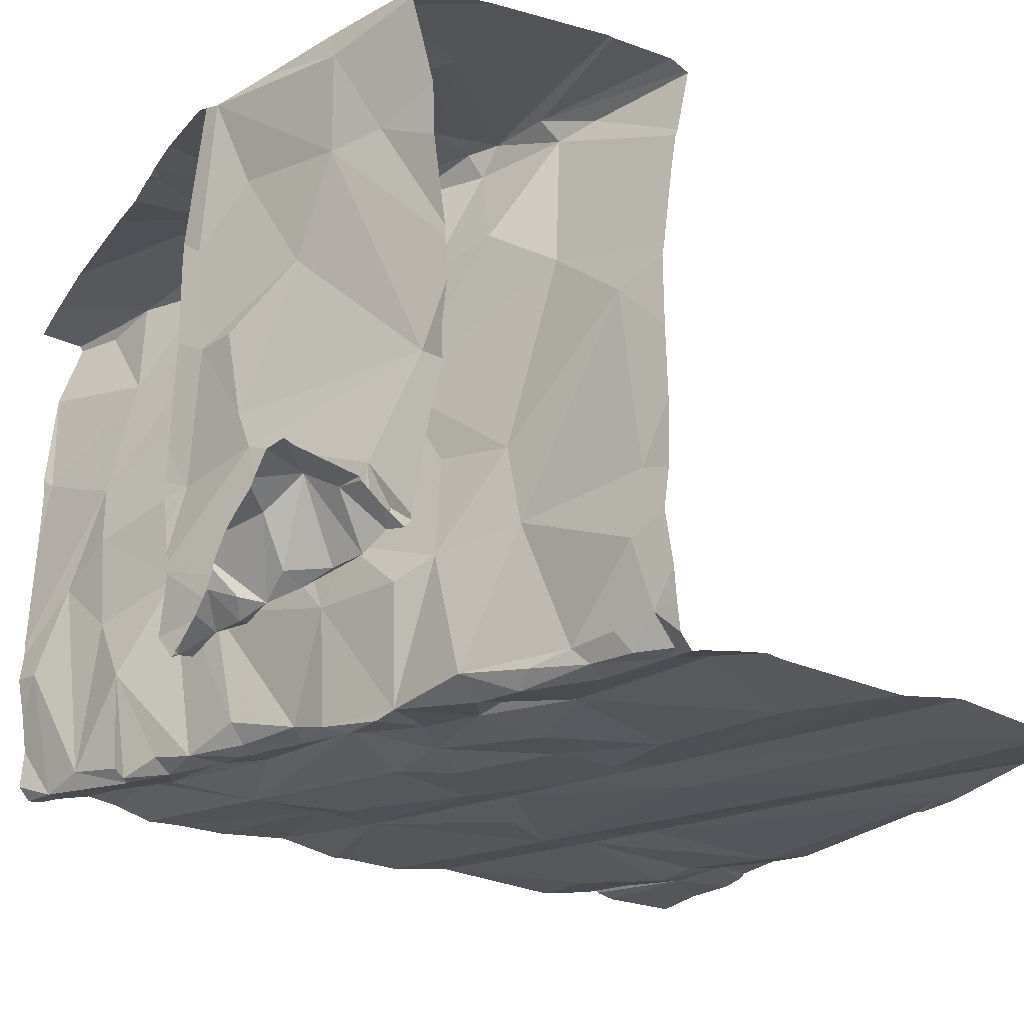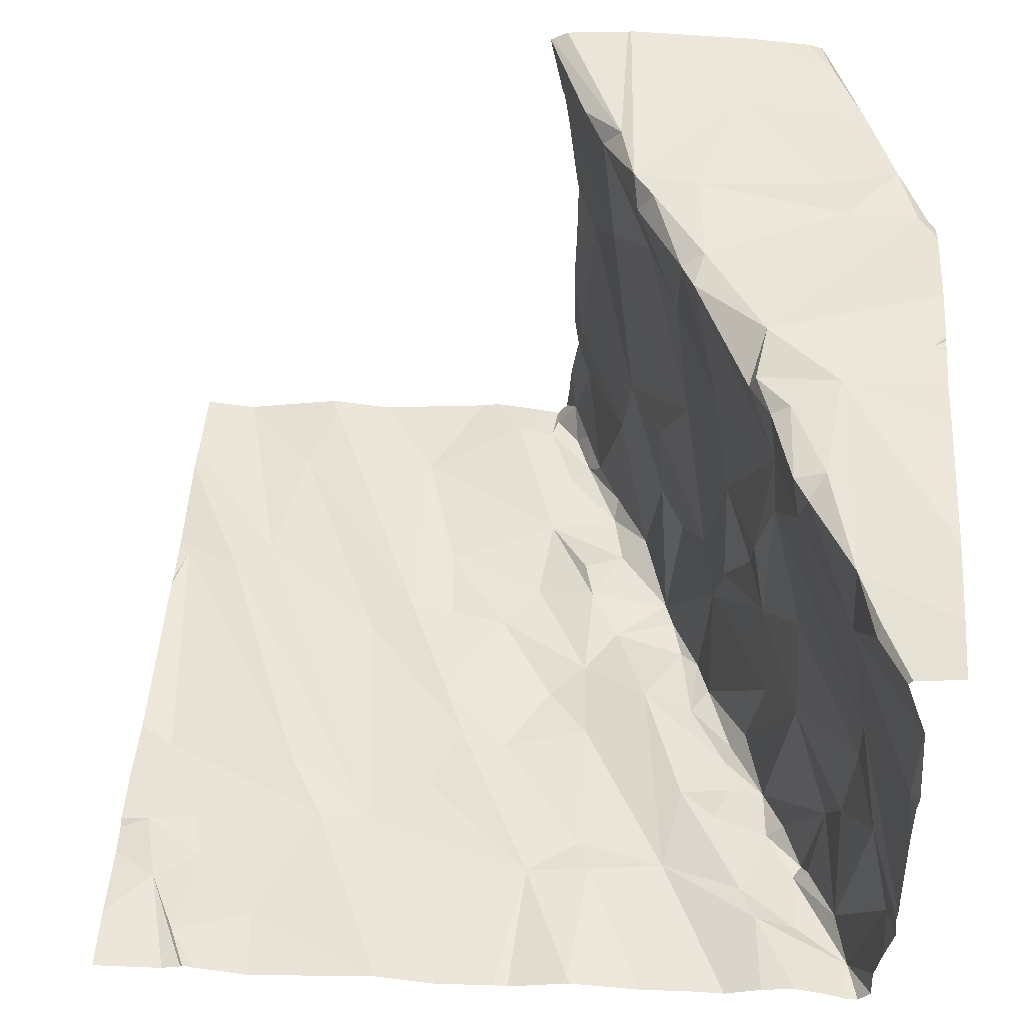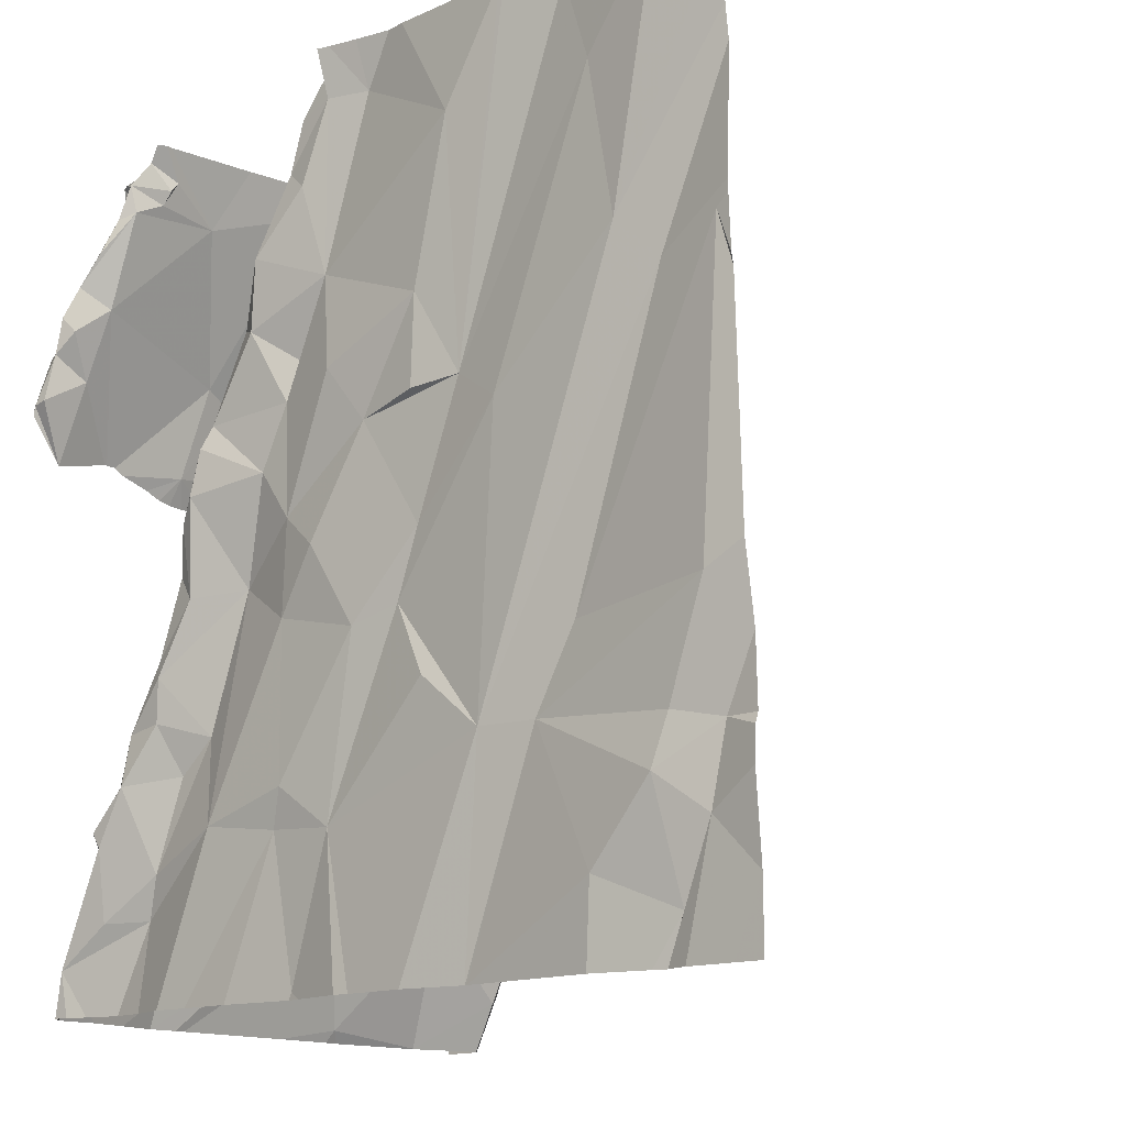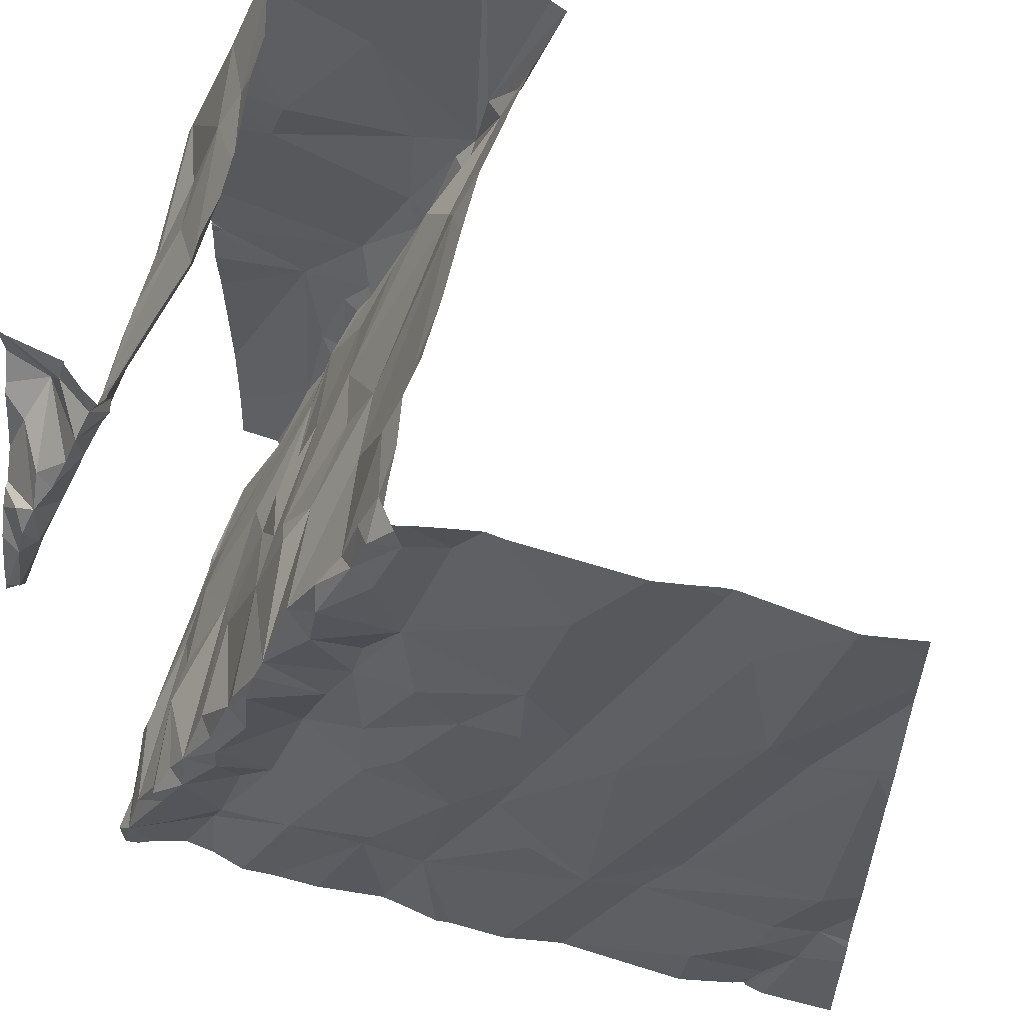
<metadata>
{"format":"obj","ext":"obj","renderer":"f3d","projection":"perspective","resolution":1024,"background":"white","views":[{"elev":-24.5,"azim":153.7,"up":"+Z"},{"elev":50.9,"azim":3.8,"up":"+Z"},{"elev":-13.9,"azim":-141.0,"up":"+Y"},{"elev":56.0,"azim":-167.1,"up":"+Y"}]}
</metadata>
<code>
v -72.95 302.2 500.9
v -72.8 302 501
v -72.36 303.7 500.9
v -72.64 303.7 500.9
v -72.71 303.7 500.9
v -71.56 303.7 501.3
v -73.06 302.1 501
v -72.99 301.9 501
v -72.17 303.7 500.9
v -72.77 303.7 500.9
v -72.54 302.3 501
v -72.23 303.7 500.9
v -72.65 303.7 500.9
v -71.53 303.7 501.1
v -72.12 303.7 500.9
v -72.32 303.7 500.9
v -71.57 302 501.1
v -71.35 301.9 501
v -72.02 301.9 501
v -72.11 303.7 501
v -71.51 303.7 501
v -71.47 303.7 501.1
v -71.48 302 501
v -71.8 302.2 501
v -71.53 303.7 501.1
v -71.48 302.2 501
v -71.98 302.2 501
v -72.14 302.2 501
v -72.67 302.3 501
v -71.42 303.7 501.1
v -71.38 302 501
v -71.3 301.9 501.3
v -71.35 302 501.5
v -71.28 301.8 501.3
v -71.39 302.1 501.8
v -71.28 301.8 501.4
v -71.39 302.1 501.6
v -71.29 301.8 501.4
v -71.31 301.9 501.9
v -71.32 301.8 502.1
v -71.3 301.8 501.9
v -71.45 302.1 502.1
v -72.1 303.7 501.5
v -71.43 301.9 502.3
v -71.42 302 502.3
v -71.72 301.8 501
v -73.08 302.5 500.9
v -73.09 302.3 501
v -72.25 302.9 500.9
v -72.02 302.8 501
v -72.11 302.7 500.9
v -72.76 302.5 501
v -73.14 303.2 500.9
v -72.6 302.9 500.9
v -71.77 302.9 500.9
v -71.94 302.9 501
v -72.38 302.7 501
v -72.33 302.6 501
v -72.1 303.7 501.3
v -71.79 303 500.9
v -72.4 302.4 501
v -72.21 302.5 501
v -72.01 302.6 501
v -72.01 302.2 501
v -72.99 303.1 500.9
v -72.99 302.3 500.9
v -72.14 303.7 500.9
v -72.09 303.7 501.2
v -71.72 302.8 501
v -72.16 303.1 500.9
v -72.5 303 500.9
v -72.01 303 501
v -72.39 303 500.9
v -71.74 302.7 501
v -71.26 303.7 501.2
v -71.61 302.1 501
v -71.69 302.7 501
v -71.65 302.5 501
v -71.76 302.4 501
v -71.86 302.7 501
v -71.6 302.6 501
v -71.64 302.5 501
v -71.55 302.4 501
v -71.44 302.2 501
v -71.46 302.2 501
v -71.42 302.2 501.3
v -71.54 302.3 501
v -71.5 302.3 501
v -71.64 302.4 501
v -71.68 302.3 501
v -71.29 301.8 501.2
v -71.29 303.1 501.4
v -72.04 301.8 501
v -71.31 301.8 501.1
v -71.51 302.3 501.5
v -71.7 302.8 501.2
v -71.81 303 501
v -71.57 302.5 501.3
v -72.48 301.8 501
v -71.78 303.1 501.2
v -71.73 302.9 501.4
v -71.6 302.6 501.6
v -71.68 302.8 501.4
v -72.92 301.8 501
v -71.63 302.7 501.6
v -71.4 302.1 501.4
v -71.53 302.4 501.7
v -71.33 301.8 502.3
v -71.8 303 501.7
v -71.7 302.8 501.8
v -71.29 303.1 501.7
v -71.63 302.6 501.8
v -71.75 302.9 502
v -71.6 302.5 502
v -73 301.8 501
v -71.62 302.5 502.1
v -71.57 302.4 502.1
v -71.84 303 502.3
v -71.81 302.9 502.3
v -71.69 302.6 502.3
v -71.84 303.1 502
v -71.59 302.3 502.3
v -71.56 302.3 502.3
v -71.64 302.5 502.3
v -72.49 301.8 501
v -72.2 301.8 501
v -71.56 301.8 501
v -71.47 302.1 502.3
v -71.79 303 502.3
v -71.64 301.8 501
v -71.29 302.7 502.3
v -71.65 302.7 502.4
v -72.16 301.8 501
v -71.53 302.3 502.3
v -71.6 302.5 502.3
v -71.49 302.6 502.3
v -72.01 301.8 501
v -71.84 301.8 501
v -71.67 302.6 502.3
v -71.3 303.2 502.3
v -72.78 303.7 500.9
v -73.03 303.7 500.9
v -72.49 303.5 500.9
v -72.91 303.2 500.9
v -72.11 303.7 501.1
v -72.85 303.5 500.9
v -71.42 303.7 501.1
v -72.13 303.3 501
v -72.25 303.6 500.9
v -71.27 303.2 500.9
v -71.3 303.2 500.9
v -71.31 303.3 501
v -72.14 303.7 500.9
v -72.15 303.6 500.9
v -71.26 303 501
v -71.32 303.2 501
v -72.04 303.5 500.9
v -72.01 303.5 501
v -71.95 303.4 501
v -71.3 301.8 501.1
v -71.33 301.8 501
v -71.93 303.2 500.9
v -71.96 303.3 500.9
v -71.87 303.2 501
v -72.03 303.1 501
v -71.36 301.8 501
v -72.08 303.6 500.9
v -72.09 303.5 500.9
v -72.09 303.7 501
v -72.4 303.2 500.9
v -72.05 303.6 501
v -71.35 303.3 501
v -71.33 303.4 501
v -71.26 303.3 501
v -71.4 301.8 501
v -71.36 303.4 501
v -71.31 303.4 501
v -71.44 303.6 501
v -71.47 303.6 501
v -71.35 303.6 501.2
v -72.01 301.8 501
v -71.36 303.5 501
v -71.4 303.5 501
v -71.3 301.8 501.9
v -71.39 303.4 501
v -71.47 303.6 501
v -71.49 303.6 501.1
v -71.48 301.8 501.1
v -71.49 303.6 501.2
v -71.51 303.7 501.1
v -71.4 303.7 501.1
v -71.51 303.6 501.1
v -72.94 301.8 501
v -71.3 303.5 501.1
v -71.49 303.7 501.1
v -71.84 303.2 501.3
v -71.95 303.4 501.3
v -72.05 303.7 501.2
v -72.48 301.8 501
v -72.33 301.8 501
v -72.95 301.8 501
v -71.35 303.3 501.4
v -72.08 303.7 501.3
v -71.93 303.3 501.5
v -71.57 303.7 501.5
v -71.86 303.1 501.5
v -72.05 303.6 501.8
v -71.34 303.2 501.5
v -71.32 303.2 501.7
v -72 303.4 501.9
v -71.41 303.4 501.8
v -71.91 303.3 502
v -71.28 303.1 501.9
v -71.44 303.5 502
v -71.5 303.6 502
v -71.34 303.2 502.1
v -72.03 303.4 502.3
v -71.27 303.2 502.3
v -71.42 303.5 502.2
v -71.95 303.2 502.3
v -72.08 303.5 502.3
v -72.79 301.8 501
v -71.34 303.3 502.3
v -71.81 303.2 502.3
v -71.46 303.2 502.3
v -71.72 303.5 502.3
v -71.49 303.6 502.3
v -71.99 303.4 502.3
v -71.96 303.2 502.3
v -71.91 303.2 502.3
v -71.42 303.5 502.3
v -71.5 303.3 502.3
v -73.17 302 501
v -71.59 303.7 501.4
v -73.17 302.2 500.9
v -73.17 302.4 501
v -73.17 302.6 500.9
v -73.17 303 500.9
v -73.17 302.2 501
v -73.17 302.3 501
v -73.17 303.1 500.9
v -73.17 303.7 500.9
v -73.17 303.5 500.9
v -73.17 303.2 500.9
v -73.17 303.5 500.9
v -73.17 303.2 500.9
v -72.1 303.7 501.6
v -71.58 303.7 501.5
v -72.14 303.7 500.9
v -71.26 301.9 502.3
v -71.26 303 501.3
v -71.26 303 501.3
v -71.26 303 501.3
v -71.26 303 501.4
v -71.26 303 501.4
v -71.26 303 501.5
v -71.26 303 501.7
v -71.26 302.8 502.3
v -71.26 302.9 502.3
v -71.26 302.8 502.3
v -71.26 302.7 502.3
v -71.26 302.7 502.3
v -71.26 302.6 502.3
v -71.26 302.5 502.3
v -71.26 302.7 502.3
v -71.26 302 502.4
v -71.26 302.2 502.4
v -71.26 303.1 502.3
v -71.26 303.1 500.9
v -71.26 303.1 500.9
v -71.26 303 501
v -71.26 303.2 501
v -71.26 303.2 501
v -71.26 303.3 501
v -71.26 303 501
v -71.26 303 501
v -71.26 303.3 501
v -71.26 303.1 501.2
v -71.26 303 501
v -71.26 303.3 501
v -71.26 303.4 501.1
v -71.26 303.4 501.1
v -71.26 303.4 501.1
v -71.26 303.5 501.1
v -71.26 303.1 501.2
v -71.26 303.6 501.2
v -71.26 303.6 501.2
v -71.26 303.6 501.2
v -71.26 303.1 501.2
v -71.26 303.1 501.2
v -71.26 303 501.9
v -71.26 303 502
v -71.26 303.1 502.2
v -71.26 303.1 502.3
v -71.26 303.1 502.3
v -71.26 303.1 502.3
v -71.26 303.1 502.3
v -71.3 301.8 501.7
v -71.32 301.8 502.1
v -71.32 301.8 502.1
v -71.32 301.8 502.1
v -71.37 301.8 502.3
v -71.36 301.8 502.3
v -71.32 301.8 502.1
v -71.28 301.8 501.3
v -73.1 301.8 501
v -73.17 301.8 501
v -71.3 301.8 501.7
v -71.28 301.8 501.4
v -71.28 301.8 501.4
v -71.26 301.8 502.3
v -72.1 303.7 501.8
v -71.59 303.7 501.6
v -71.59 303.7 501.7
v -71.59 303.7 501.7
v -71.56 303.7 501.9
v -72.13 303.7 502
v -72.14 303.7 502.1
v -72.11 303.7 501.8
v -71.56 303.7 502.1
v -71.52 303.7 502.2
v -71.51 303.7 502.3
v -72.15 303.7 502.1
v -72.18 303.7 502.3
v -71.99 303.7 502.3
v -72.14 303.7 502.3
v -71.98 303.7 502.3
v -71.89 303.7 502.3
v -72.18 303.7 502.3
v -71.52 303.7 502.3
v -71.55 303.7 502.3
v -71.51 303.7 502.3
v -71.7 303.7 502.3
v -73.03 303.7 500.9
v -72.8 303.7 500.9
v -73.04 303.7 500.9
v -73.17 303.7 500.9
v -71.26 303.7 501.2
v -71.26 303.7 501.2
v -71.28 303.7 501.2
f 319 210 317
f 115 233 306
f 2 1 8
f 251 92 252
f 318 217 221
f 8 7 201
f 18 17 188
f 317 210 217
f 18 23 17
f 23 18 26
f 130 27 46
f 316 215 314
f 315 214 313
f 17 24 130
f 138 19 137
f 93 28 133
f 314 215 214
f 29 2 125
f 222 8 104
f 32 18 94
f 32 33 31
f 313 205 248
f 31 18 32
f 33 32 34
f 35 33 38
f 35 37 33
f 39 35 36
f 40 39 41
f 40 42 39
f 320 215 316
f 312 207 210
f 44 42 40
f 44 40 301
f 45 44 302
f 50 49 51
f 52 53 47
f 57 51 49
f 11 52 29
f 236 47 237
f 58 61 28
f 29 52 47
f 11 28 61
f 62 51 57
f 24 63 64
f 63 62 64
f 55 60 56
f 237 53 238
f 65 53 52
f 11 61 58
f 235 48 239
f 66 47 48
f 311 250 108
f 7 8 1
f 48 1 66
f 48 7 1
f 250 45 108
f 63 50 51
f 57 58 62
f 69 60 55
f 66 1 29
f 49 50 70
f 57 49 71
f 66 29 47
f 2 29 1
f 52 11 65
f 54 11 58
f 50 56 72
f 49 73 71
f 71 54 57
f 62 63 51
f 69 55 74
f 28 11 200
f 58 57 54
f 17 23 76
f 74 77 69
f 79 78 80
f 27 64 28
f 81 77 82
f 56 80 55
f 28 64 62
f 80 74 55
f 81 82 83
f 78 83 82
f 18 31 26
f 84 86 85
f 24 76 79
f 74 82 77
f 87 26 85
f 23 26 87
f 87 88 83
f 85 88 87
f 26 84 85
f 80 63 24
f 24 79 80
f 84 26 31
f 78 74 80
f 78 79 89
f 17 76 24
f 90 87 89
f 87 90 76
f 28 19 27
f 56 50 80
f 24 64 27
f 76 23 87
f 90 79 76
f 89 83 78
f 83 89 87
f 78 82 74
f 79 90 89
f 199 29 99
f 80 50 63
f 62 58 28
f 310 33 34
f 31 86 84
f 83 88 86
f 248 205 234
f 88 85 86
f 83 95 81
f 69 96 97
f 69 77 96
f 81 98 77
f 98 96 77
f 98 81 95
f 95 83 86
f 100 96 101
f 102 98 95
f 103 96 102
f 309 35 38
f 102 105 103
f 96 103 101
f 98 102 96
f 95 106 37
f 33 106 31
f 31 106 86
f 95 86 106
f 102 95 107
f 308 39 36
f 110 109 101
f 103 105 110
f 256 111 257
f 37 106 33
f 101 103 110
f 95 37 107
f 37 35 107
f 102 112 105
f 110 113 109
f 35 114 107
f 114 112 102
f 110 105 112
f 102 107 114
f 113 110 116
f 110 112 116
f 114 116 112
f 117 114 35
f 35 39 42
f 42 117 35
f 119 118 113
f 116 120 119
f 121 113 118
f 116 114 117
f 119 113 116
f 123 122 117
f 120 116 124
f 122 124 117
f 124 116 117
f 44 128 42
f 128 123 42
f 117 42 123
f 132 131 258
f 43 203 247
f 122 123 134
f 122 134 135
f 124 122 135
f 136 134 128
f 136 135 134
f 306 233 307
f 247 207 312
f 262 136 263
f 305 32 91
f 136 128 266
f 139 120 124
f 124 135 139
f 135 136 139
f 136 132 139
f 119 120 132
f 120 139 132
f 136 131 132
f 44 45 128
f 128 45 250
f 123 128 134
f 132 129 119
f 140 132 259
f 144 142 242
f 144 146 142
f 142 146 141
f 234 205 6
f 53 65 244
f 304 40 41
f 143 148 149
f 151 150 152
f 249 153 67
f 150 151 155
f 156 151 152
f 158 157 159
f 269 155 271
f 163 162 164
f 72 70 50
f 72 56 97
f 164 159 163
f 144 65 11
f 54 144 11
f 60 97 56
f 97 164 162
f 97 162 72
f 148 162 163
f 303 45 302
f 162 165 72
f 154 167 153
f 148 168 154
f 163 159 157
f 70 72 148
f 153 167 169
f 3 149 16
f 67 169 15
f 71 146 54
f 148 143 170
f 5 71 13
f 170 49 70
f 154 149 148
f 168 157 154
f 70 148 170
f 167 154 157
f 171 167 157
f 157 158 171
f 148 163 168
f 157 168 163
f 148 165 162
f 72 165 148
f 172 152 173
f 174 173 152
f 71 143 4
f 170 71 73
f 146 144 54
f 65 144 243
f 71 170 143
f 146 71 141
f 6 189 14
f 149 154 249
f 152 150 273
f 49 170 73
f 176 173 177
f 172 173 176
f 179 178 180
f 59 203 43
f 302 44 301
f 180 178 182
f 174 152 274
f 182 178 183
f 164 158 159
f 167 171 169
f 169 171 158
f 155 156 278
f 185 176 186
f 186 183 178
f 179 187 186
f 174 177 173
f 177 174 280
f 151 156 155
f 185 172 176
f 172 156 152
f 176 182 183
f 176 177 281
f 186 176 183
f 172 185 156
f 186 178 179
f 189 187 190
f 191 179 180
f 97 60 69
f 192 190 187
f 192 187 179
f 301 40 300
f 179 195 192
f 182 176 194
f 194 176 282
f 180 182 194
f 164 97 196
f 197 158 164
f 190 195 21
f 191 195 179
f 22 191 30
f 195 190 192
f 198 169 158
f 68 198 203
f 300 40 299
f 278 185 285
f 286 194 287
f 97 96 100
f 299 40 304
f 158 197 198
f 285 202 289
f 164 196 197
f 186 187 189
f 189 190 25
f 145 198 68
f 298 39 308
f 97 100 196
f 185 186 189
f 191 180 75
f 289 92 290
f 202 185 189
f 203 198 197
f 68 203 59
f 196 204 197
f 205 189 6
f 196 100 101
f 196 206 204
f 197 207 203
f 203 207 247
f 101 206 196
f 202 208 92
f 189 205 202
f 208 202 205
f 197 204 207
f 208 209 111
f 109 206 101
f 204 206 109
f 92 208 111
f 211 208 205
f 208 211 209
f 210 109 212
f 207 204 210
f 257 213 291
f 210 204 109
f 111 209 211
f 314 214 315
f 213 111 211
f 214 205 313
f 214 211 205
f 216 213 211
f 317 217 318
f 312 210 319
f 145 169 198
f 113 121 109
f 109 121 212
f 210 212 217
f 211 214 216
f 41 39 184
f 292 218 293
f 214 219 218
f 218 216 214
f 217 212 220
f 219 215 321
f 214 215 219
f 318 221 323
f 213 216 218
f 212 121 220
f 223 218 219
f 220 121 118
f 224 129 225
f 129 132 225
f 327 226 328
f 295 140 296
f 119 129 118
f 230 118 129
f 231 223 219
f 228 221 217
f 220 229 217
f 232 231 226
f 230 220 118
f 229 220 230
f 230 224 229
f 229 228 217
f 325 229 327
f 324 228 329
f 330 231 332
f 231 219 322
f 36 35 309
f 230 129 224
f 147 191 340
f 218 223 140
f 232 223 231
f 227 226 231
f 223 232 225
f 328 227 333
f 229 224 226
f 225 232 224
f 140 223 225
f 232 226 224
f 140 225 132
f 334 141 335
f 38 33 310
f 233 7 235
f 75 180 288
f 235 7 48
f 236 48 47
f 14 189 25
f 237 47 53
f 30 191 147
f 238 53 241
f 34 32 305
f 239 48 240
f 240 48 236
f 241 53 246
f 91 32 94
f 242 142 336
f 243 144 242
f 25 190 21
f 244 65 245
f 22 195 191
f 245 65 243
f 246 53 244
f 94 18 160
f 21 195 22
f 99 29 125
f 20 169 145
f 252 92 253
f 104 8 193
f 253 92 254
f 254 92 255
f 133 28 126
f 255 92 256
f 126 28 200
f 256 92 111
f 13 71 4
f 257 111 213
f 137 19 181
f 258 131 260
f 259 132 258
f 138 27 19
f 260 131 265
f 261 131 262
f 15 169 20
f 127 17 130
f 262 131 136
f 263 136 264
f 46 27 138
f 264 136 267
f 265 131 261
f 16 149 12
f 266 128 250
f 267 136 266
f 130 24 27
f 268 140 259
f 160 18 161
f 269 150 155
f 270 150 269
f 12 149 9
f 161 18 166
f 271 155 276
f 272 150 270
f 9 149 249
f 166 18 175
f 273 150 272
f 274 152 273
f 93 19 28
f 275 155 279
f 276 155 275
f 67 153 169
f 277 174 274
f 181 19 93
f 278 156 185
f 279 155 278
f 175 18 188
f 188 17 127
f 280 174 277
f 281 177 280
f 282 176 281
f 249 154 153
f 193 8 201
f 283 194 282
f 284 194 283
f 199 11 29
f 5 141 71
f 285 185 202
f 286 180 194
f 200 11 199
f 287 194 284
f 288 180 286
f 201 7 115
f 289 202 92
f 75 288 338
f 10 141 5
f 184 39 298
f 290 92 251
f 108 45 303
f 291 213 292
f 4 143 3
f 292 213 218
f 293 218 294
f 115 7 233
f 222 2 8
f 294 218 295
f 3 143 149
f 295 218 140
f 296 140 297
f 125 2 222
f 297 140 268
f 321 215 320
f 322 219 321
f 323 221 324
f 324 221 228
f 325 228 229
f 326 228 325
f 327 229 226
f 328 226 227
f 329 228 326
f 330 227 231
f 331 227 330
f 332 231 322
f 333 227 331
f 334 142 141
f 335 141 10
f 336 142 334
f 337 242 336
f 339 191 75
f 340 191 339

</code>
